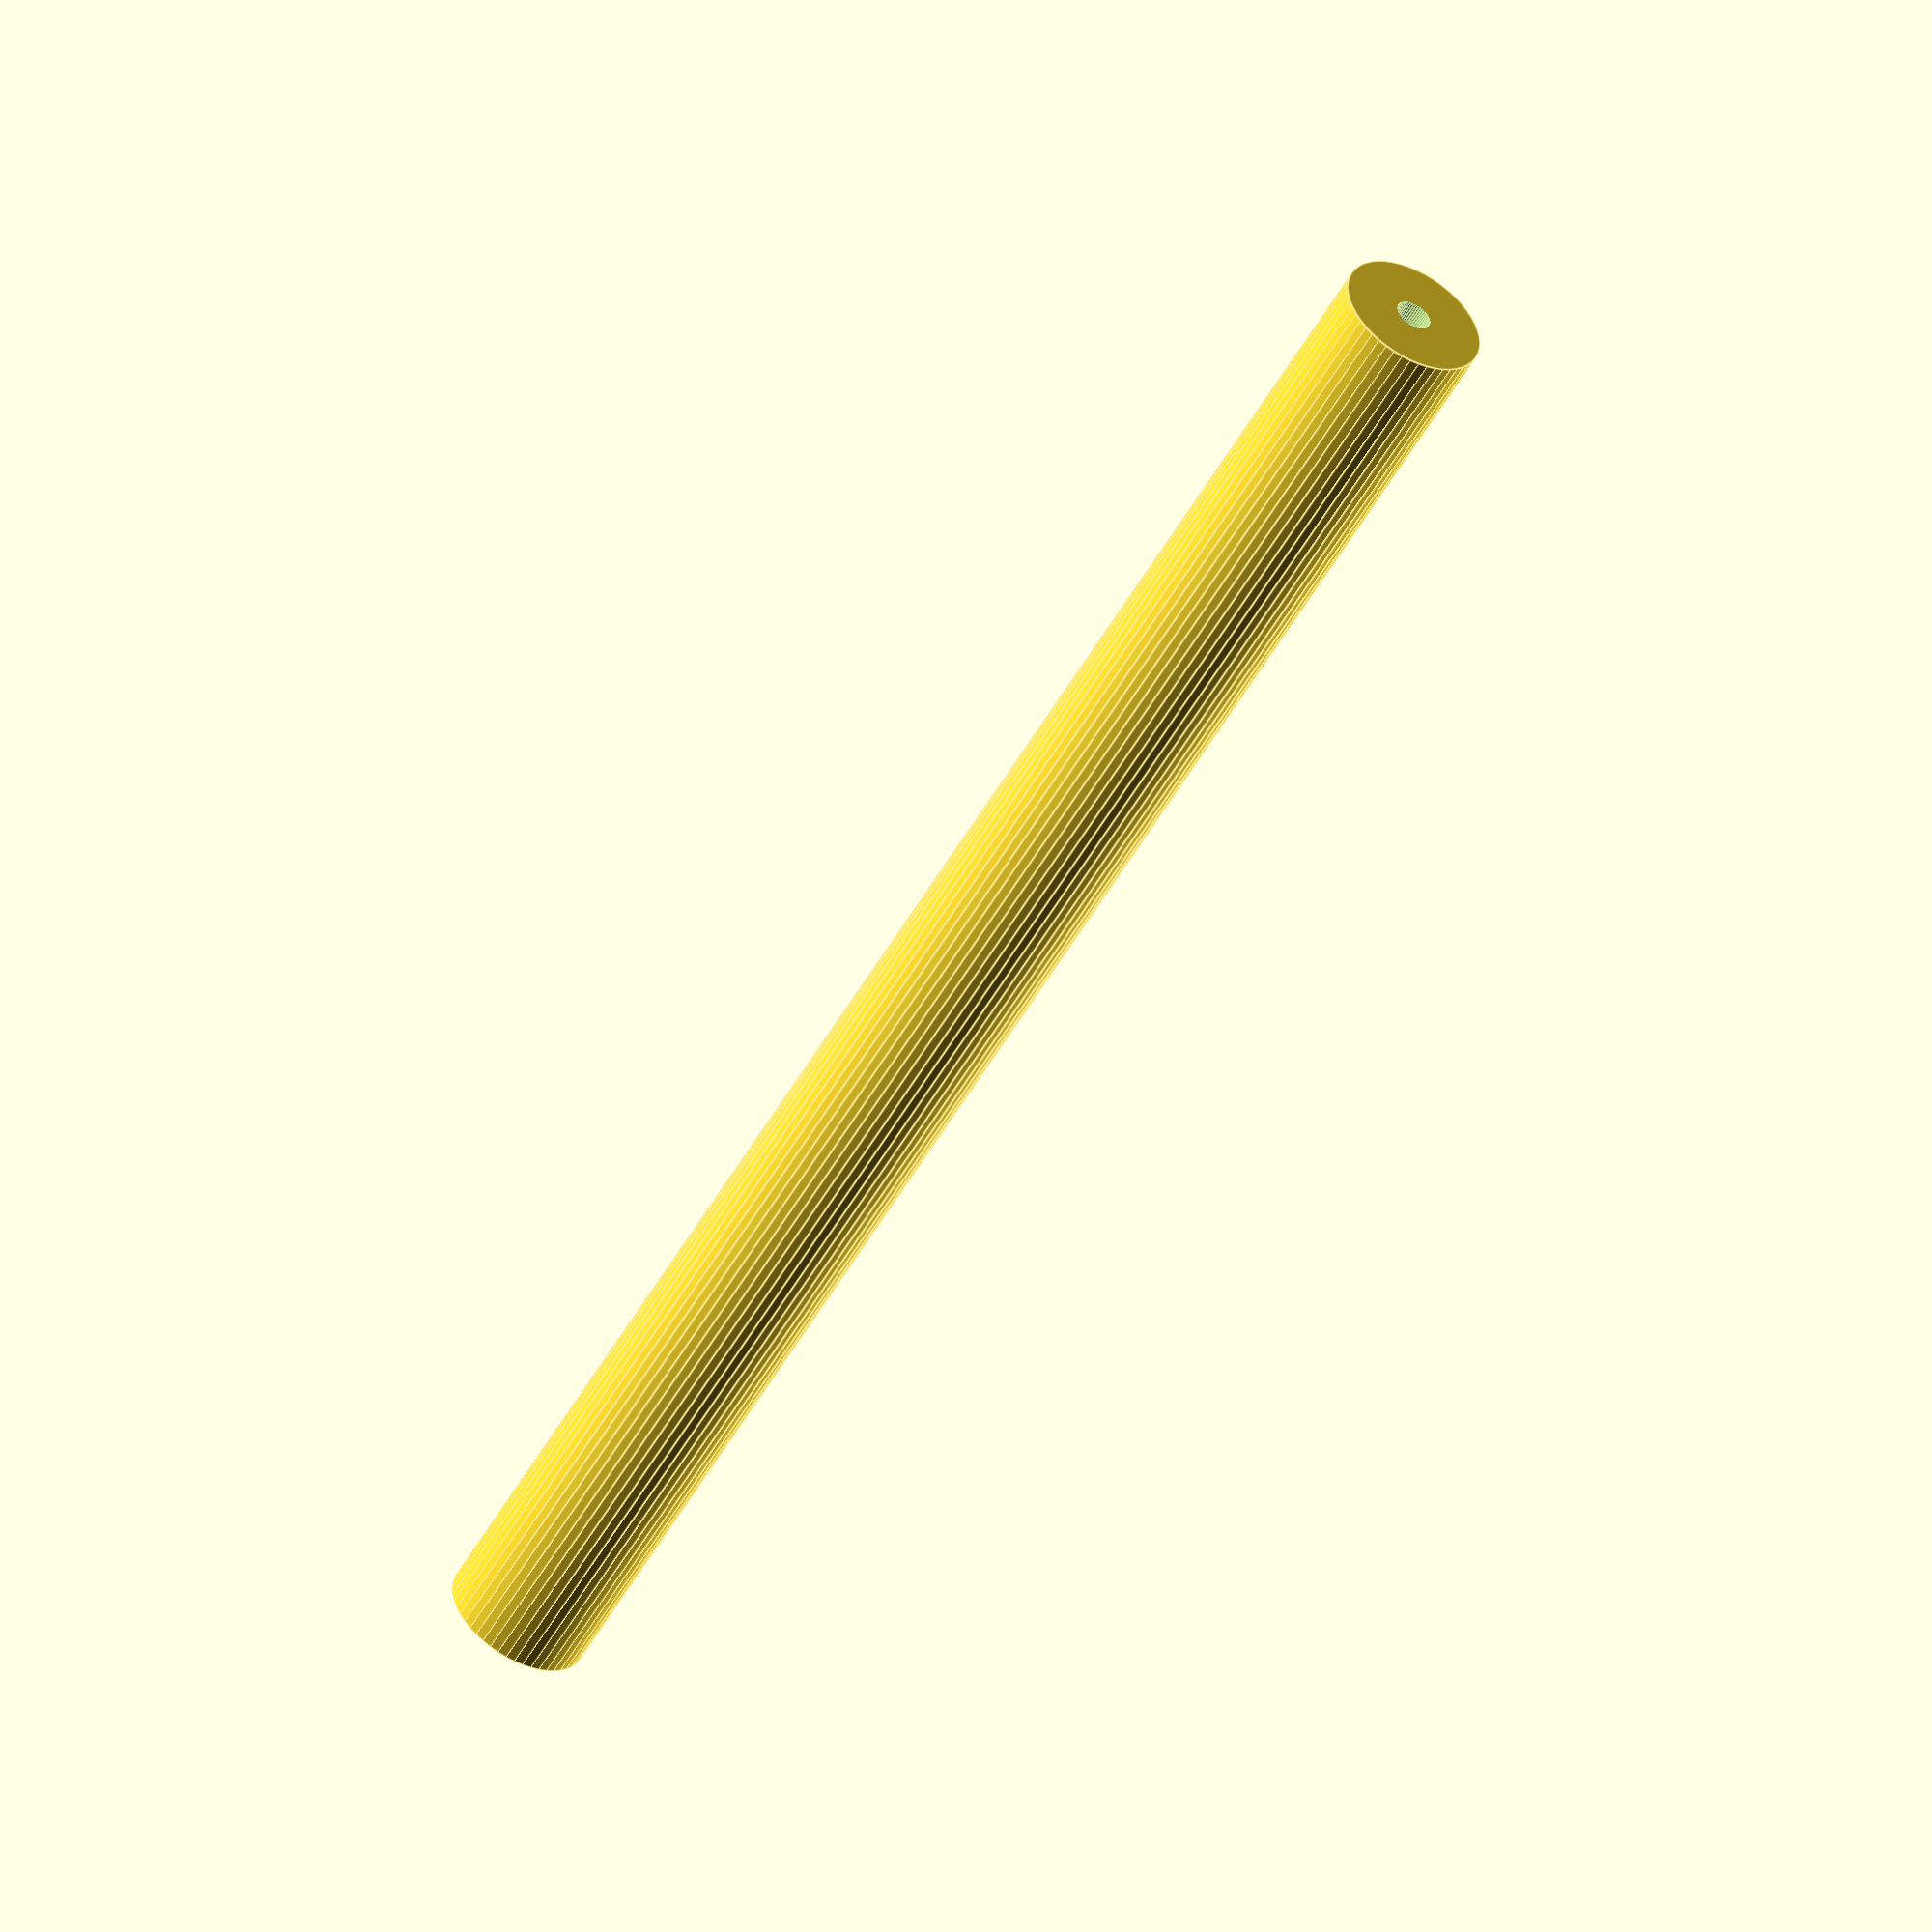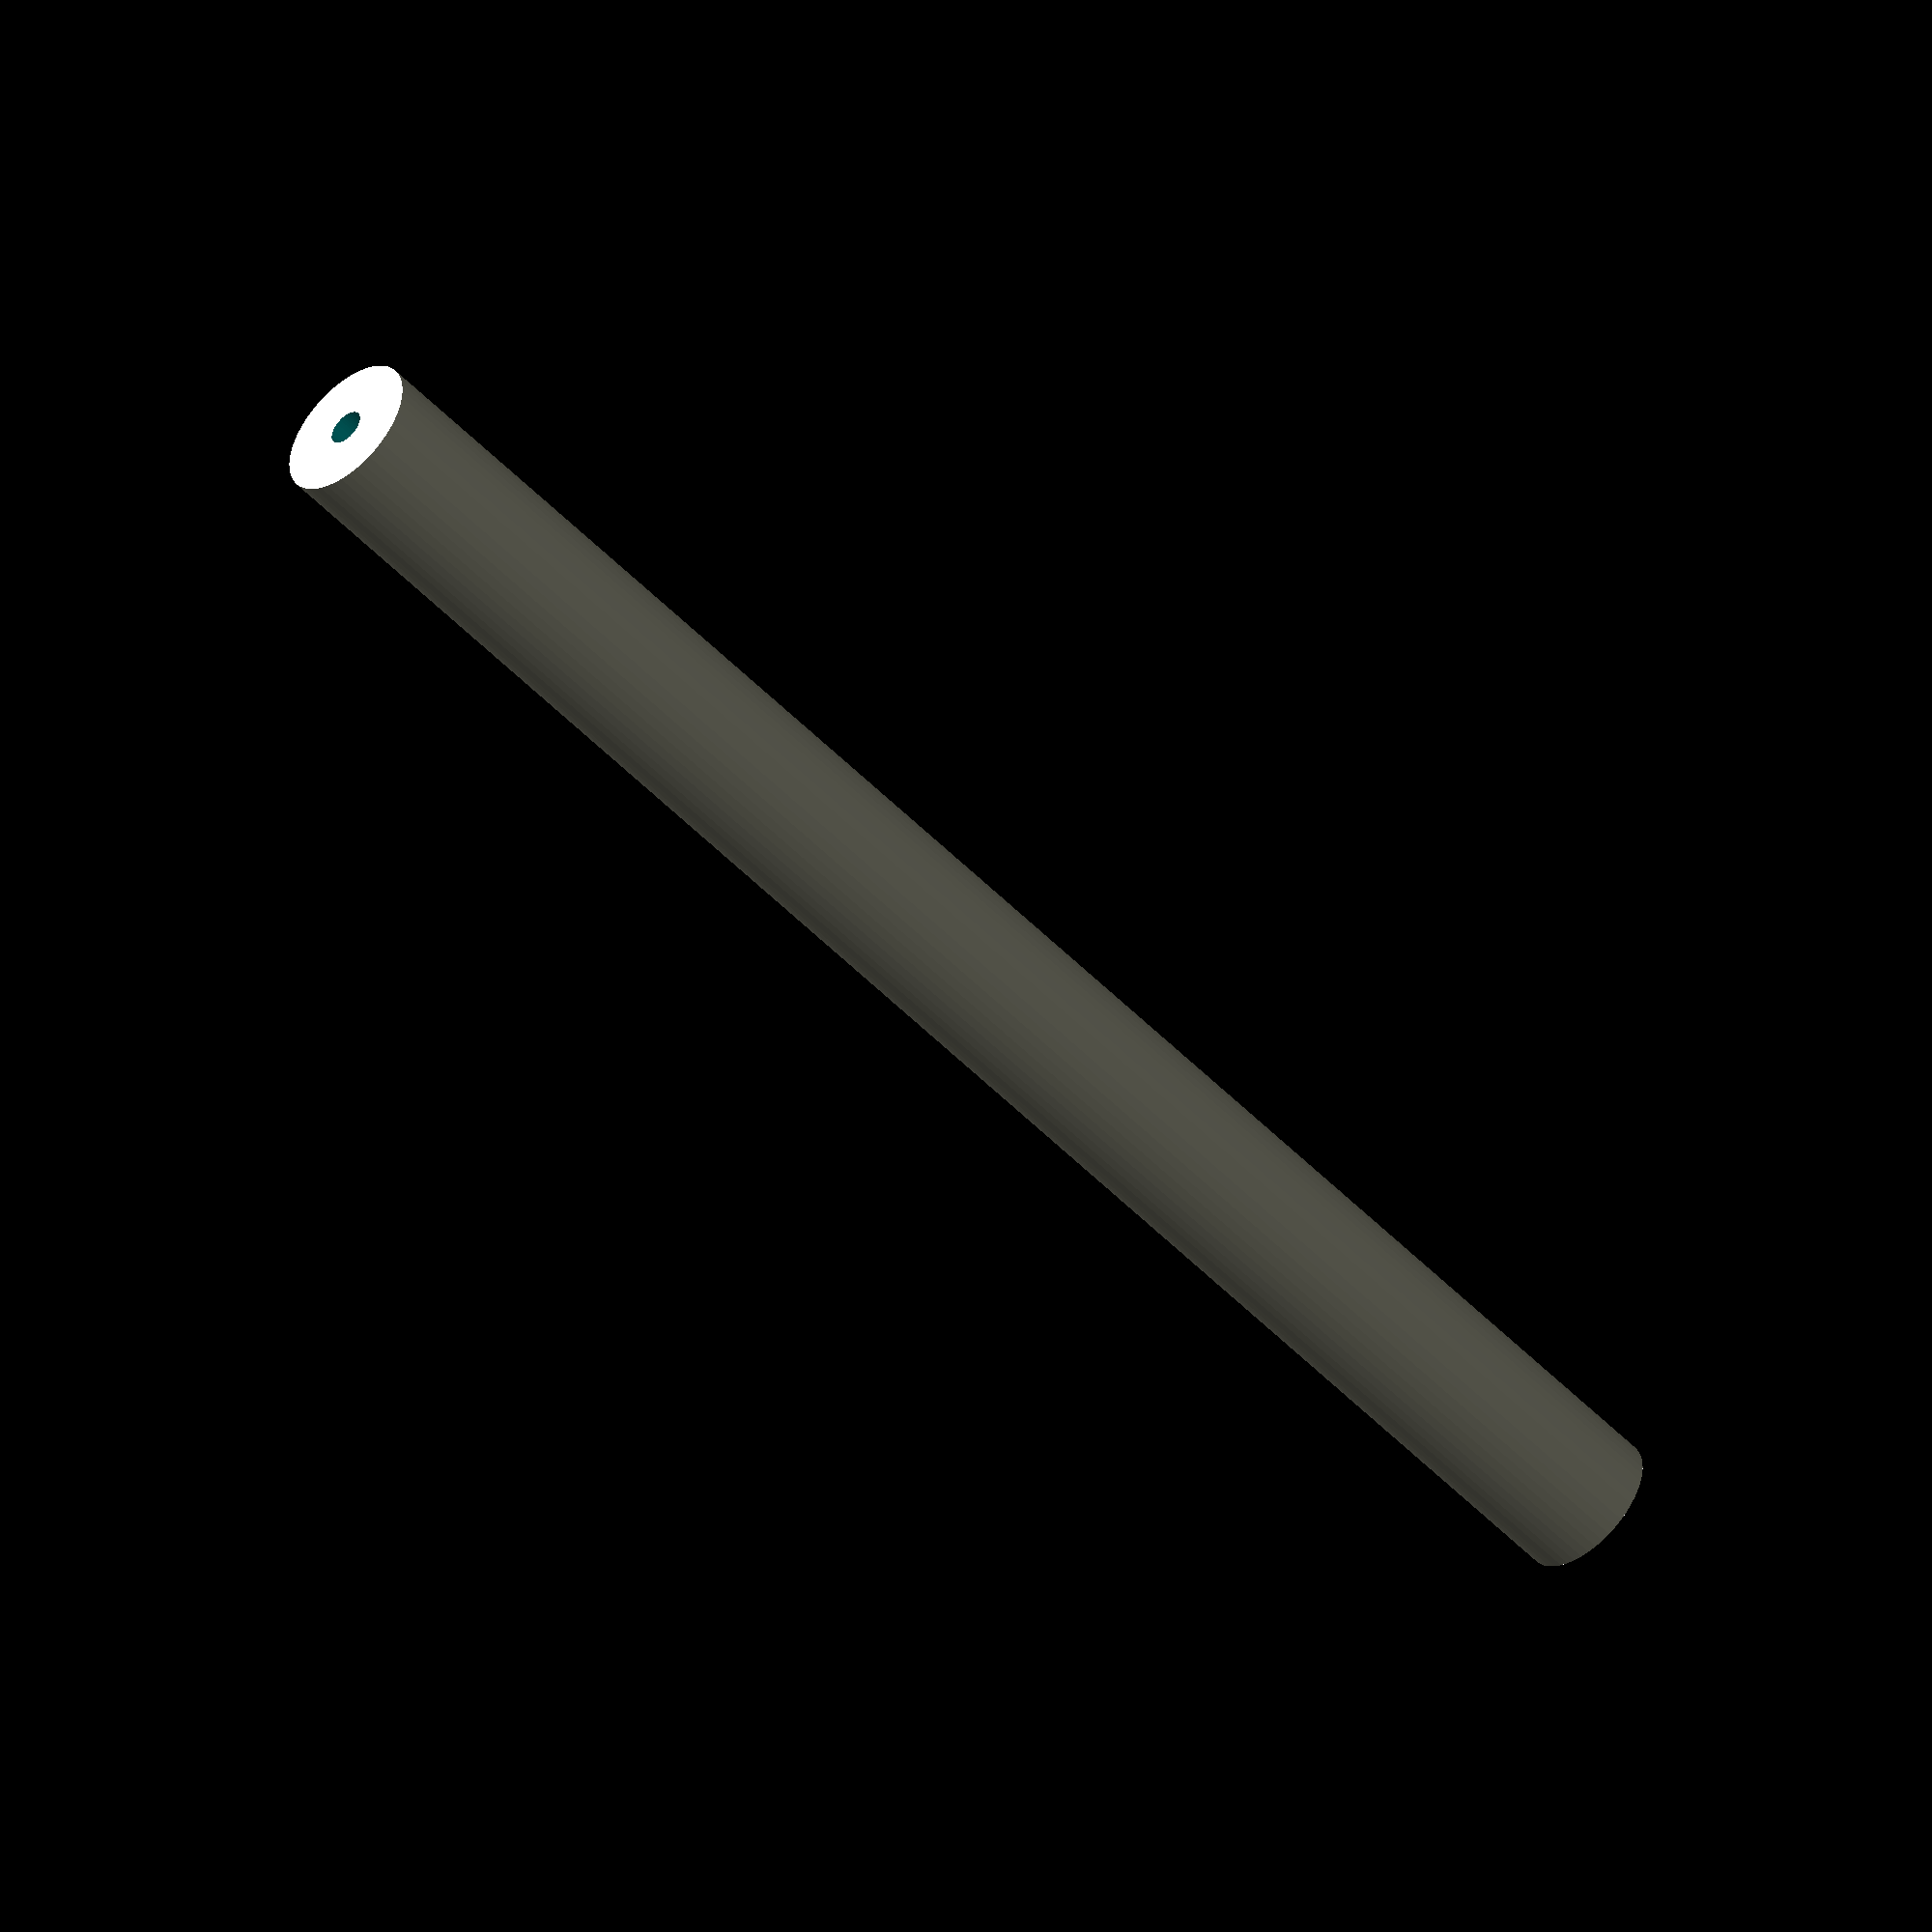
<openscad>
$fn = 50;


difference() {
	union() {
		translate(v = [0, 0, -50.0000000000]) {
			cylinder(h = 100, r = 4.0000000000);
		}
	}
	union() {
		translate(v = [0, 0, -100.0000000000]) {
			cylinder(h = 200, r = 1.0000000000);
		}
	}
}
</openscad>
<views>
elev=231.8 azim=166.0 roll=28.4 proj=o view=edges
elev=49.5 azim=207.7 roll=221.2 proj=o view=solid
</views>
